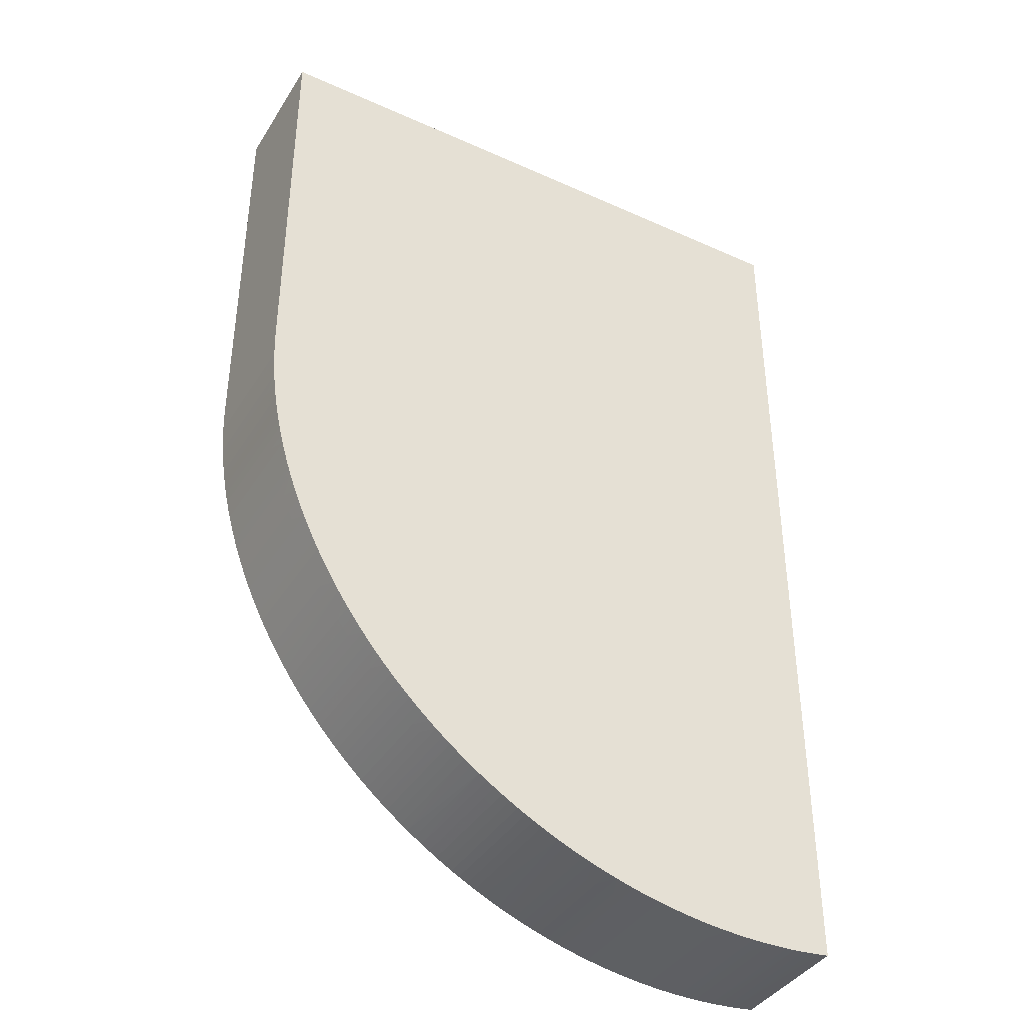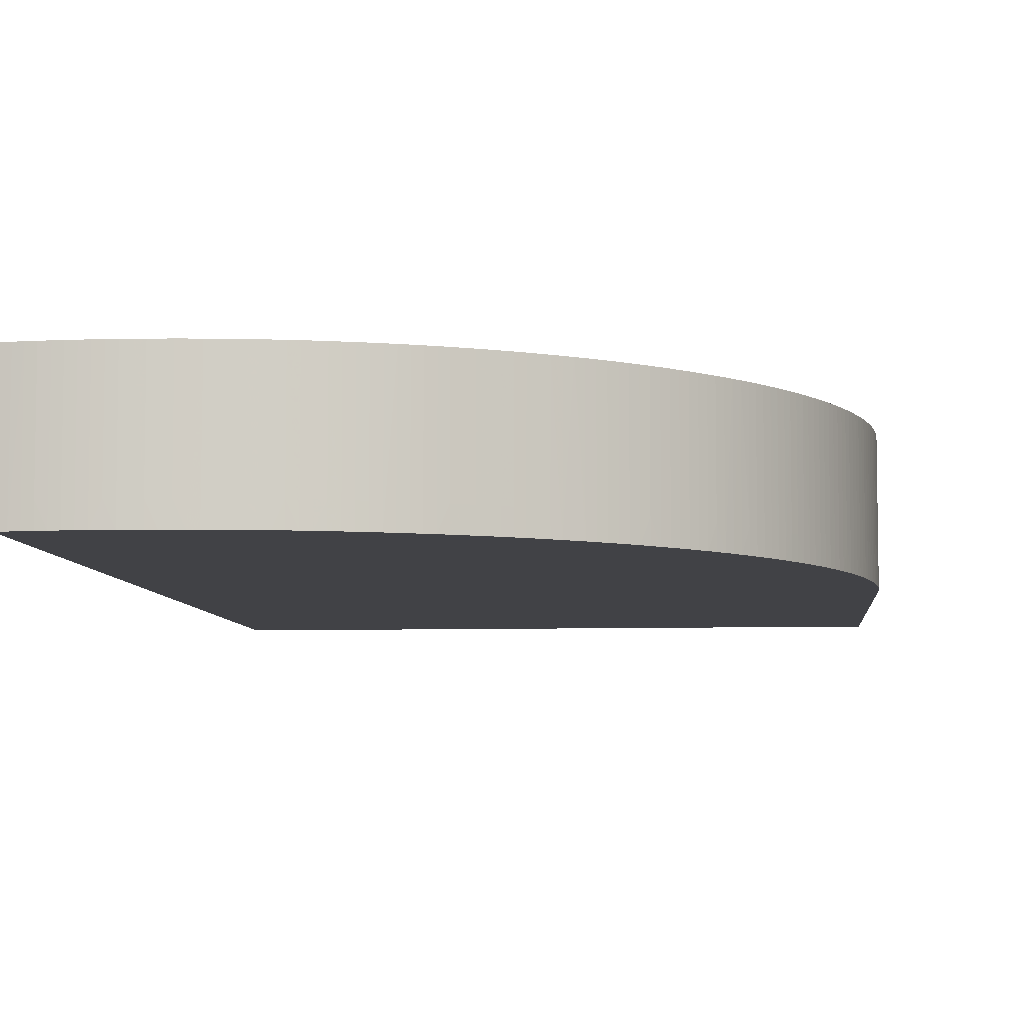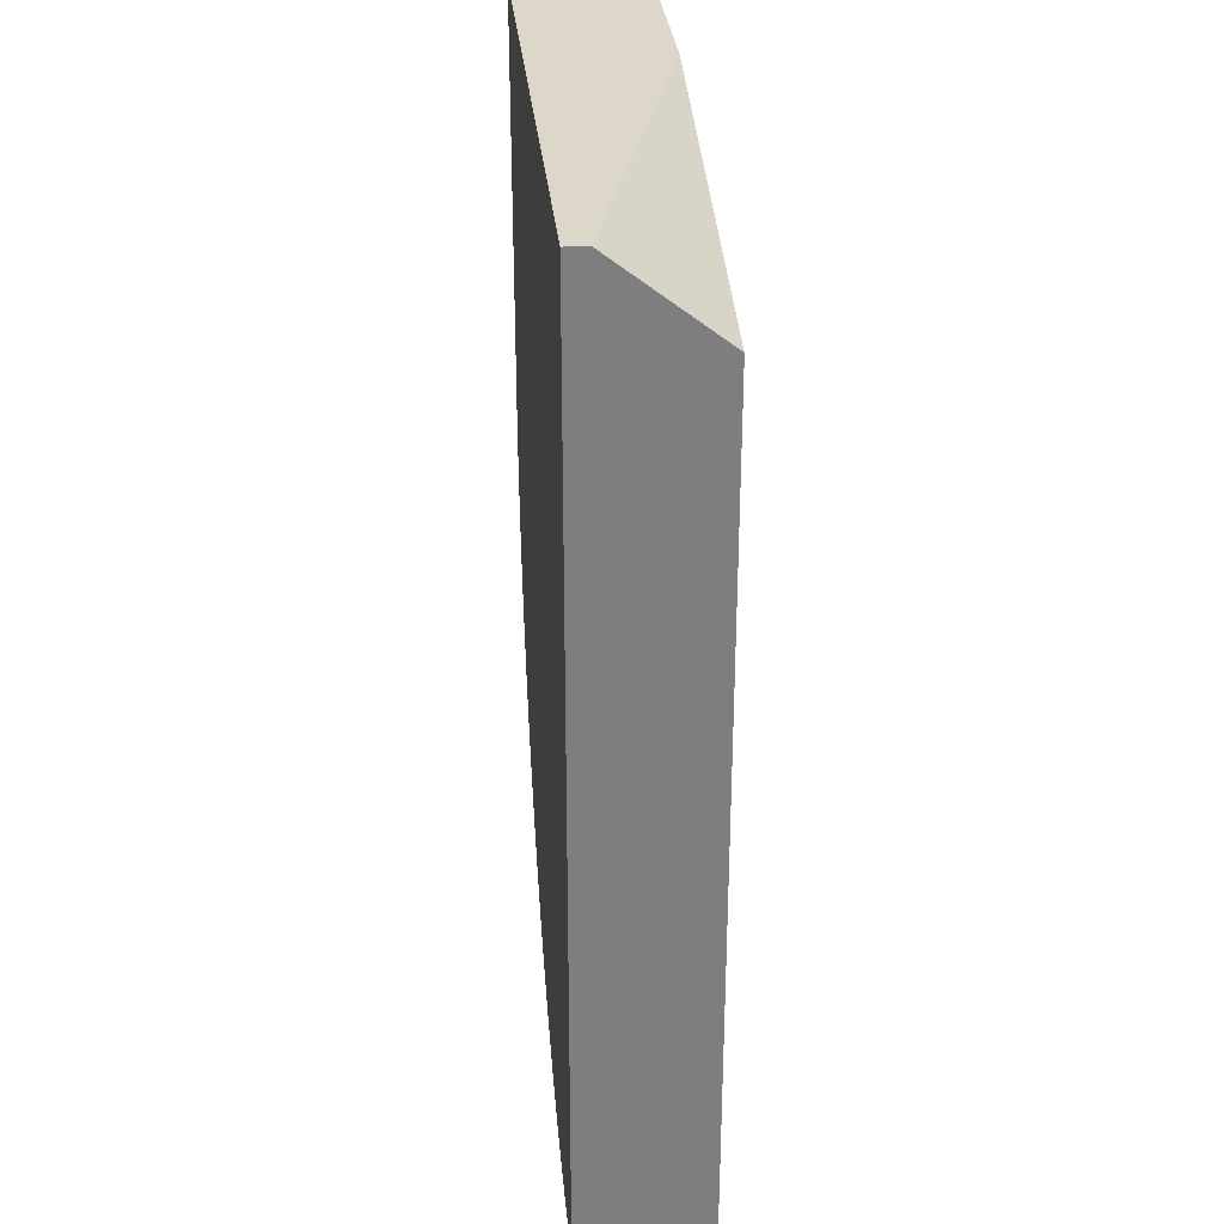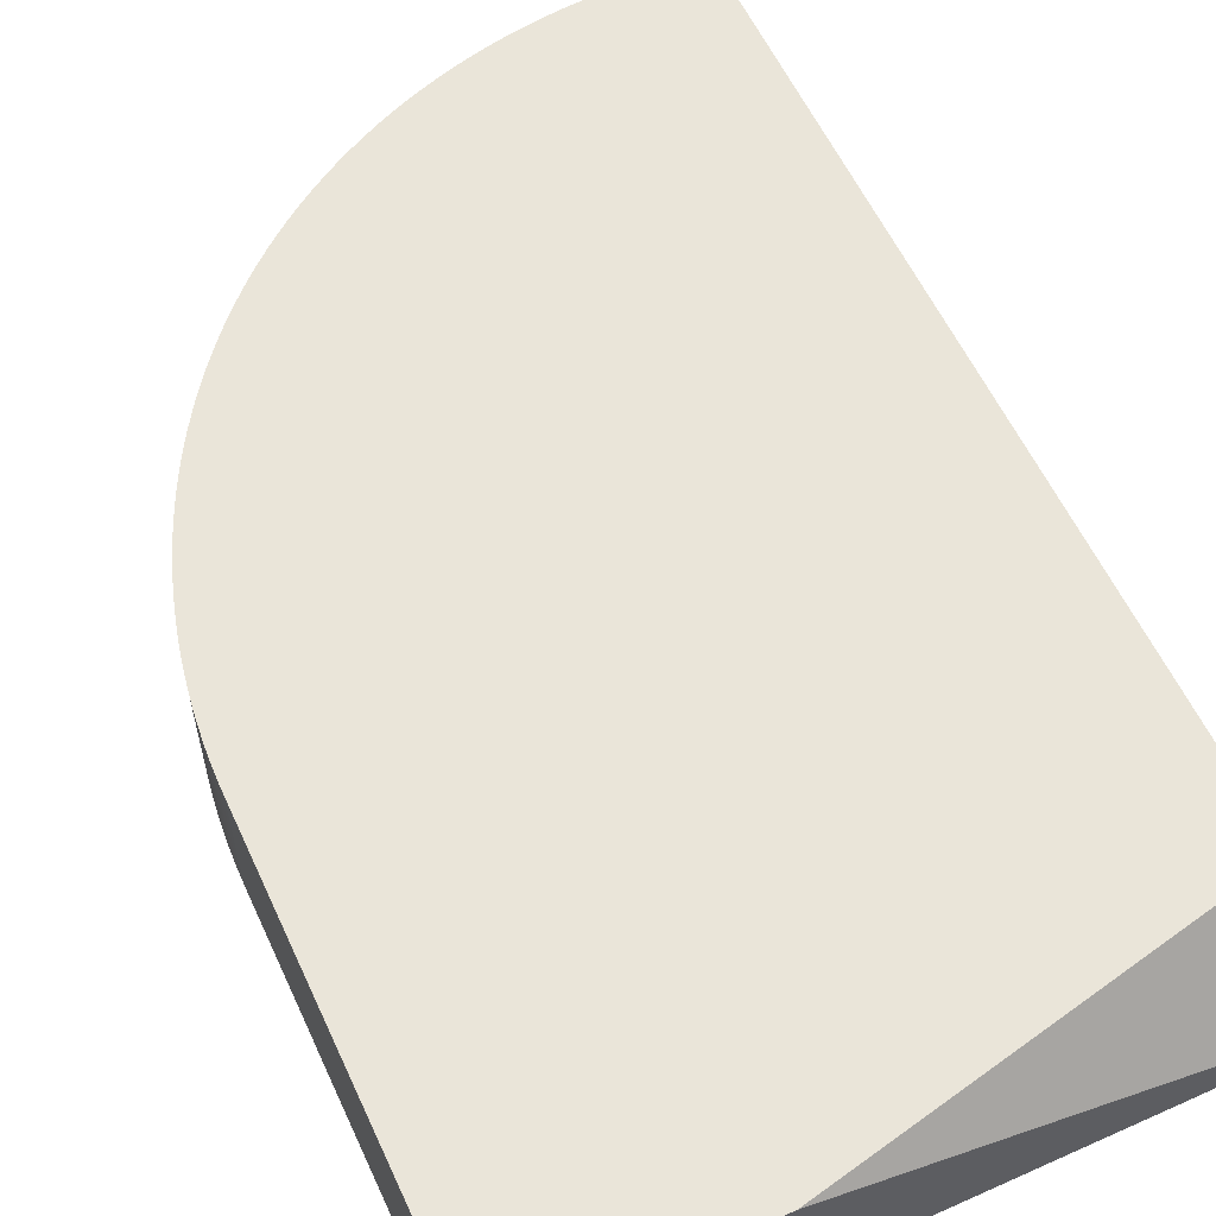
<metadata>
{"format":"obj","ext":"obj","renderer":"f3d","projection":"perspective","resolution":1024,"background":"white","views":[{"elev":-39.8,"azim":150.9,"up":"+Y"},{"elev":-6.6,"azim":5.2,"up":"+Z"},{"elev":30.9,"azim":-95.4,"up":"+Y"},{"elev":58.5,"azim":155.3,"up":"+Z"}]}
</metadata>
<code>
v -2.853 0.02511 3.902
v -2.847 0.02425 3.902
v -2.853 0.02511 4.5
v -2.853 4.423 3.902
v -2.804 0.01862 3.902
v -2.802 0.01862 4.501
v -2.845 0.02425 4.501
v -2.848 0.02468 4.501
v -2.853 0.1 4.501
v -2.853 4.423 4
v -2e-08 4.423 3.902
v -2.761 0.01386 3.902
v -2.761 0.01386 4
v -2.761 0.01386 4.501
v -2.853 4.03 4.501
v -1 4.423 4.501
v -2e-08 2.5 3.902
v -2e-08 4.423 4.476
v -2.717 0.009526 3.902
v -2.718 0.009526 4
v -2.718 0.009526 4.501
v -0.0002794 4.423 4.501
v -2e-08 2.5 4.5
v -0.0005586 2.456 4
v -0.0005586 2.457 3.902
v -2e-08 4.4 4.5
v -2.673 0.006062 3.902
v -2.671 0.006062 4.501
v -0.0002794 2.5 4.501
v -0.0005586 2.456 4.501
v -0.001676 2.413 4
v -0.001676 2.413 3.902
v -2.63 0.003464 3.902
v -2.631 0.003464 4
v -2.631 0.003464 4.501
v -0.001676 2.413 4.501
v -0.003351 2.372 4.501
v -0.00363 2.369 4
v -0.00363 2.37 3.902
v -2.586 0.001732 3.902
v -2.587 0.001732 4
v -2.587 0.001732 4.501
v -0.006144 2.325 4
v -0.006144 2.325 4.501
v -0.006144 2.326 3.902
v -2.543 0.0004327 3.902
v -2.544 0.0004327 4
v -2.544 0.0004327 4.501
v -0.009495 2.282 3.902
v -0.009495 2.285 4.501
v -2.456 0.0004327 3.902
v -2.5 0 4
v -2.5 0 4.5
v -2.456 0.0004327 4.501
v -0.01368 2.239 3.902
v -0.01368 2.241 4.501
v -2.412 0.001732 3.902
v -2.41 0.001732 4.501
v -0.01871 2.195 4
v -0.01871 2.196 3.902
v -0.01396 2.239 4.501
v -0.01871 2.195 4.501
v -2.369 0.003464 4
v -2.368 0.003897 3.902
v -2.369 0.003464 4.501
v -0.0243 2.153 3.902
v -0.02402 2.155 4.501
v -2.325 0.006495 3.902
v -2.323 0.006495 4.501
v -0.03072 2.11 3.902
v -0.03044 2.112 4.501
v -2.281 0.009959 3.902
v -2.282 0.009526 4
v -2.282 0.009526 4.501
v -0.03798 2.067 3.902
v -0.0377 2.069 4.501
v -2.238 0.01386 3.902
v -2.239 0.01386 4.501
v -0.04552 2.026 4.501
v -0.04608 2.023 4
v -0.04608 2.024 3.902
v -2.194 0.01905 3.902
v -2.193 0.01905 4.501
v -0.05418 1.983 4.501
v -0.05474 1.981 3.902
v -0.05474 1.981 4
v -2.151 0.02468 3.902
v -2.152 0.02468 4.501
v -0.05474 1.981 4.501
v -0.06395 1.939 3.902
v -2.108 0.03118 3.902
v -2.109 0.03118 4.501
v -0.06423 1.938 4.501
v -0.07429 1.895 4.501
v -0.07429 1.895 4
v -0.07429 1.896 3.902
v -2.065 0.03854 3.902
v -2.066 0.0381 4
v -2.066 0.0381 4.501
v -0.08462 1.856 4.501
v -0.08518 1.854 3.902
v -2.022 0.04633 3.902
v -2.063 0.03854 4.501
v -0.09691 1.811 4.501
v -0.09691 1.811 4
v -0.09691 1.812 3.902
v -2.02 0.04676 4.501
v -1.979 0.05499 3.902
v -0.1086 1.772 4.501
v -0.1092 1.77 3.902
v -1.978 0.05543 4.501
v -1.937 0.06452 3.902
v -1.938 0.06409 4
v -1.938 0.06409 4.501
v -0.1223 1.728 3.902
v -0.1218 1.73 4.501
v -1.894 0.07448 3.902
v -1.895 0.07448 4.501
v -0.1226 1.728 4.501
v -0.1363 1.686 4.501
v -0.1363 1.686 4
v -0.136 1.687 3.902
v -1.852 0.08574 3.902
v -1.853 0.0853 4
v -1.853 0.0853 4.501
v -0.1508 1.645 4.501
v -0.1508 1.645 4
v -0.1508 1.646 3.902
v -1.81 0.09743 3.902
v -1.811 0.09699 4
v -1.811 0.09699 4.501
v -0.1662 1.604 4.501
v -0.1662 1.604 4
v -0.1659 1.605 3.902
v -1.768 0.1096 3.902
v -1.769 0.1096 4.501
v -0.1821 1.564 4.501
v -0.1821 1.564 4
v -0.1818 1.564 3.902
v -1.727 0.1225 4
v -1.727 0.1225 4.501
v -1.727 0.123 3.902
v -0.1988 1.523 4.501
v -0.1988 1.523 4
v -0.1986 1.524 3.902
v -1.686 0.1364 4
v -1.686 0.1364 4.501
v -1.685 0.1368 3.902
v -0.2162 1.483 4.501
v -0.2159 1.484 3.902
v -1.644 0.1511 3.902
v -1.683 0.1373 4.501
v -0.2343 1.444 4.501
v -0.2343 1.444 4
v -0.234 1.445 3.902
v -1.642 0.152 4.501
v -1.603 0.1667 3.902
v -1.604 0.1663 4
v -1.601 0.1671 4.501
v -0.2519 1.407 4.501
v -0.253 1.404 4.5
v -0.253 1.404 4
v -0.2527 1.405 3.902
v -1.563 0.1827 3.902
v -1.563 0.1823 4
v -1.561 0.1832 4.501
v -0.2714 1.367 4.501
v -0.2723 1.366 3.902
v -1.522 0.1992 3.902
v -1.523 0.1988 4
v -1.523 0.1988 4.501
v -0.2726 1.365 4.501
v -0.2924 1.327 3.902
v -1.482 0.2165 3.902
v -1.481 0.2174 4.501
v -0.2927 1.327 4.501
v -0.3122 1.29 4.501
v -0.3133 1.289 3.902
v -1.443 0.2347 3.902
v -1.443 0.2343 4
v -1.443 0.2343 4.501
v -0.3351 1.25 4
v -0.3351 1.25 4.501
v -0.3348 1.251 3.902
v -1.404 0.2537 3.902
v -1.404 0.2533 4
v -1.404 0.2533 4.501
v -0.3572 1.212 4
v -0.3572 1.212 4.501
v -0.3569 1.213 3.902
v -1.365 0.2732 3.902
v -1.365 0.2728 4
v -1.365 0.2728 4.501
v -0.3795 1.176 3.902
v -0.3787 1.178 4.501
v -1.326 0.2931 3.902
v -1.327 0.2927 4
v -1.324 0.294 4.501
v -0.403 1.139 3.902
v -0.4021 1.141 4.501
v -1.287 0.3139 3.902
v -1.288 0.3135 4
v -1.288 0.3135 4.501
v -0.4035 1.139 4.501
v -0.4276 1.102 4.501
v -0.4276 1.102 4
v -0.4273 1.103 3.902
v -1.249 0.3356 3.902
v -1.25 0.3351 4
v -1.25 0.3351 4.501
v -0.4521 1.066 4.501
v -0.4521 1.066 4
v -0.4519 1.067 3.902
v -1.212 0.3577 3.902
v -1.213 0.3572 4
v -1.248 0.3364 4.501
v -0.4776 1.031 4.501
v -0.4776 1.031 4
v -0.4773 1.031 3.902
v -1.175 0.3806 3.902
v -1.175 0.3802 4
v -1.21 0.3585 4.501
v -0.5018 0.9976 4.501
v -0.5035 0.9955 4
v -0.5032 0.9964 3.902
v -1.138 0.404 3.902
v -1.139 0.4036 4
v -1.173 0.3815 4.501
v -0.5284 0.963 4.501
v -0.5298 0.9617 3.902
v -1.101 0.4278 3.902
v -1.136 0.4049 4.501
v -0.5557 0.9288 4.501
v -0.5571 0.9271 4
v -0.5301 0.9613 4
v -0.5569 0.9275 3.902
v -1.1 0.4291 4.501
v -1.066 0.4529 3.902
v -1.064 0.4538 4.501
v -0.5571 0.9271 4.501
v -0.5845 0.8937 3.902
v -1.03 0.478 3.902
v -1.031 0.4776 4
v -1.031 0.4776 4.501
v -0.5851 0.8933 4.501
v -0.6133 0.86 4.501
v -0.6133 0.86 4
v -0.613 0.8608 3.902
v -0.995 0.504 3.902
v -0.9956 0.5036 4
v -0.9956 0.5036 4.501
v -0.6406 0.8292 4.501
v -0.6418 0.8279 3.902
v -0.9604 0.5304 3.902
v -0.961 0.53 4
v -0.961 0.53 4.501
v -0.67 0.7972 4.501
v -0.6716 0.7954 4
v -0.6714 0.7959 3.902
v -0.9263 0.5577 3.902
v -0.9247 0.559 4.501
v -0.7018 0.7634 4.501
v -0.7018 0.7634 4
v -0.7012 0.7643 3.902
v -0.8925 0.5854 3.902
v -0.8931 0.585 4.501
v -0.7322 0.7326 4.501
v -0.7322 0.7326 4
v -0.732 0.7331 3.902
v -0.8596 0.614 3.902
v -0.8599 0.6136 4
v -0.8599 0.6136 4.501
v -0.7616 0.7036 4.501
v -0.763 0.7023 3.902
v -0.8269 0.643 3.902
v -0.8272 0.6422 4
v -0.8272 0.6422 4.501
v -0.7931 0.6738 4.501
v -0.7945 0.6725 3.902
f 1 2 3
f 1 3 9
f 1 9 15
f 1 15 10
f 1 10 4
f 1 4 11
f 1 11 17
f 1 17 25
f 1 25 32
f 1 32 39
f 1 39 45
f 1 45 49
f 1 49 55
f 1 55 60
f 1 60 66
f 1 66 70
f 1 70 75
f 1 75 81
f 1 81 85
f 1 85 90
f 1 90 96
f 1 96 101
f 1 101 106
f 1 106 110
f 1 110 115
f 1 115 122
f 1 122 128
f 1 128 134
f 1 134 139
f 1 139 145
f 1 145 150
f 1 150 155
f 1 155 163
f 1 163 168
f 1 168 173
f 1 173 178
f 1 178 184
f 1 184 190
f 1 190 194
f 1 194 199
f 1 199 207
f 1 207 213
f 1 213 219
f 1 219 225
f 1 225 230
f 1 230 236
f 1 236 241
f 1 241 248
f 1 248 253
f 1 253 259
f 1 259 264
f 1 264 269
f 1 269 274
f 1 274 279
f 1 279 275
f 1 275 270
f 1 270 265
f 1 265 260
f 1 260 254
f 1 254 249
f 1 249 242
f 1 242 238
f 1 238 231
f 1 231 226
f 1 226 220
f 1 220 214
f 1 214 208
f 1 208 201
f 1 201 196
f 1 196 191
f 1 191 185
f 1 185 179
f 1 179 174
f 1 174 169
f 1 169 164
f 1 164 157
f 1 157 151
f 1 151 148
f 1 148 142
f 1 142 135
f 1 135 129
f 1 129 123
f 1 123 117
f 1 117 112
f 1 112 108
f 1 108 102
f 1 102 97
f 1 97 91
f 1 91 87
f 1 87 82
f 1 82 77
f 1 77 72
f 1 72 68
f 1 68 64
f 1 64 57
f 1 57 51
f 1 51 46
f 1 46 40
f 1 40 33
f 1 33 27
f 1 27 19
f 1 19 12
f 1 12 5
f 1 5 2
f 2 5 3
f 3 5 6
f 3 6 7
f 3 7 8
f 3 8 9
f 4 10 16
f 4 16 22
f 4 22 18
f 4 18 11
f 5 12 13
f 5 13 14
f 5 14 6
f 6 14 21
f 6 21 28
f 6 28 35
f 6 35 42
f 6 42 48
f 6 48 54
f 6 54 58
f 6 58 65
f 6 65 69
f 6 69 74
f 6 74 78
f 6 78 83
f 6 83 88
f 6 88 92
f 6 92 99
f 6 99 103
f 6 103 107
f 6 107 111
f 6 111 114
f 6 114 118
f 6 118 125
f 6 125 131
f 6 131 136
f 6 136 141
f 6 141 147
f 6 147 152
f 6 152 156
f 6 156 159
f 6 159 166
f 6 166 171
f 6 171 175
f 6 175 181
f 6 181 187
f 6 187 193
f 6 193 198
f 6 198 203
f 6 203 210
f 6 210 216
f 6 216 222
f 6 222 228
f 6 228 232
f 6 232 237
f 6 237 239
f 6 239 244
f 6 244 251
f 6 251 256
f 6 256 261
f 6 261 266
f 6 266 272
f 6 272 277
f 6 277 278
f 6 278 273
f 6 273 267
f 6 267 262
f 6 262 257
f 6 257 252
f 6 252 246
f 6 246 245
f 6 245 240
f 6 240 233
f 6 233 229
f 6 229 223
f 6 223 217
f 6 217 211
f 6 211 205
f 6 205 204
f 6 204 200
f 6 200 195
f 6 195 189
f 6 189 183
f 6 183 177
f 6 177 176
f 6 176 172
f 6 172 167
f 6 167 160
f 6 160 153
f 6 153 149
f 6 149 143
f 6 143 137
f 6 137 132
f 6 132 126
f 6 126 120
f 6 120 119
f 6 119 116
f 6 116 109
f 6 109 104
f 6 104 100
f 6 100 94
f 6 94 93
f 6 93 89
f 6 89 84
f 6 84 79
f 6 79 76
f 6 76 71
f 6 71 67
f 6 67 62
f 6 62 61
f 6 61 56
f 6 56 50
f 6 50 44
f 6 44 37
f 6 37 36
f 6 36 30
f 6 30 29
f 6 29 22
f 6 22 16
f 6 16 15
f 6 15 9
f 6 9 8
f 6 8 7
f 10 15 16
f 11 18 26
f 11 26 23
f 11 23 17
f 12 19 20
f 12 20 13
f 13 20 21
f 13 21 14
f 17 23 30
f 17 30 24
f 17 24 25
f 18 22 26
f 19 27 20
f 20 27 21
f 21 27 28
f 22 29 23
f 22 23 26
f 23 29 30
f 24 30 36
f 24 36 31
f 24 31 32
f 24 32 25
f 27 33 34
f 27 34 35
f 27 35 28
f 31 37 32
f 31 36 37
f 32 37 38
f 32 38 39
f 33 40 41
f 33 41 34
f 34 41 42
f 34 42 35
f 37 43 38
f 37 44 43
f 38 43 45
f 38 45 39
f 40 46 47
f 40 47 41
f 41 47 48
f 41 48 42
f 43 49 45
f 43 44 49
f 44 50 49
f 46 51 52
f 46 52 47
f 47 52 53
f 47 53 48
f 48 53 54
f 49 50 56
f 49 56 55
f 51 54 53
f 51 53 52
f 51 57 58
f 51 58 54
f 55 59 60
f 55 56 61
f 55 61 62
f 55 62 59
f 57 63 58
f 57 64 63
f 58 63 65
f 59 62 66
f 59 66 60
f 62 67 66
f 63 64 68
f 63 68 69
f 63 69 65
f 66 67 71
f 66 71 70
f 68 72 73
f 68 73 69
f 69 73 74
f 70 71 76
f 70 76 75
f 72 77 73
f 73 77 74
f 74 77 78
f 75 76 79
f 75 79 80
f 75 80 81
f 77 82 83
f 77 83 78
f 79 84 86
f 79 86 80
f 80 85 81
f 80 86 85
f 82 87 83
f 83 87 88
f 84 89 86
f 85 86 90
f 86 89 90
f 87 91 92
f 87 92 88
f 89 93 90
f 90 93 94
f 90 94 95
f 90 95 96
f 91 97 98
f 91 98 99
f 91 99 92
f 94 100 101
f 94 101 95
f 95 101 96
f 97 102 98
f 98 102 103
f 98 103 99
f 100 104 101
f 101 105 106
f 101 104 105
f 102 107 103
f 102 108 111
f 102 111 107
f 104 109 105
f 105 109 110
f 105 110 106
f 108 112 113
f 108 113 114
f 108 114 111
f 109 115 110
f 109 116 115
f 112 117 113
f 113 117 114
f 114 117 118
f 115 116 119
f 115 119 120
f 115 120 121
f 115 121 122
f 117 123 124
f 117 124 125
f 117 125 118
f 120 126 127
f 120 127 121
f 121 127 122
f 122 127 128
f 123 129 130
f 123 130 124
f 124 130 131
f 124 131 125
f 126 132 133
f 126 133 127
f 127 133 134
f 127 134 128
f 129 135 130
f 130 135 131
f 131 135 136
f 132 137 138
f 132 138 133
f 133 138 139
f 133 139 134
f 135 140 141
f 135 141 136
f 135 142 140
f 137 143 144
f 137 144 138
f 138 144 145
f 138 145 139
f 140 142 148
f 140 148 146
f 140 146 147
f 140 147 141
f 143 149 150
f 143 150 144
f 144 150 145
f 146 148 151
f 146 151 152
f 146 152 147
f 149 153 150
f 150 153 154
f 150 154 155
f 151 156 152
f 151 157 158
f 151 158 159
f 151 159 156
f 153 160 161
f 153 161 162
f 153 162 154
f 154 162 163
f 154 163 155
f 157 164 165
f 157 165 158
f 158 165 166
f 158 166 159
f 160 167 161
f 161 167 168
f 161 168 162
f 162 168 163
f 164 169 165
f 165 169 170
f 165 170 166
f 166 170 171
f 167 172 168
f 168 172 176
f 168 176 173
f 169 174 170
f 170 174 171
f 171 174 175
f 173 176 177
f 173 177 178
f 174 179 180
f 174 180 181
f 174 181 175
f 177 182 178
f 177 183 182
f 178 182 184
f 179 185 186
f 179 186 180
f 180 186 187
f 180 187 181
f 182 183 189
f 182 189 188
f 182 188 190
f 182 190 184
f 185 191 192
f 185 192 186
f 186 192 193
f 186 193 187
f 188 194 190
f 188 189 194
f 189 195 194
f 191 196 197
f 191 197 192
f 192 197 198
f 192 198 193
f 194 195 200
f 194 200 199
f 196 201 202
f 196 202 197
f 197 202 198
f 198 202 203
f 199 200 204
f 199 204 205
f 199 205 206
f 199 206 207
f 201 208 209
f 201 209 202
f 202 209 210
f 202 210 203
f 205 211 212
f 205 212 206
f 206 212 207
f 207 212 213
f 208 214 215
f 208 215 209
f 209 215 222
f 209 222 216
f 209 216 210
f 211 217 218
f 211 218 212
f 212 218 219
f 212 219 213
f 214 220 221
f 214 221 215
f 215 221 228
f 215 228 222
f 217 223 218
f 218 223 224
f 218 224 225
f 218 225 219
f 220 226 227
f 220 227 221
f 221 227 232
f 221 232 228
f 223 229 224
f 224 229 230
f 224 230 225
f 226 231 227
f 227 231 232
f 229 233 234
f 229 234 235
f 229 235 230
f 230 235 234
f 230 234 236
f 231 237 232
f 231 238 239
f 231 239 237
f 233 240 234
f 234 241 236
f 234 240 241
f 238 242 239
f 239 242 243
f 239 243 244
f 240 245 241
f 241 245 246
f 241 246 247
f 241 247 248
f 242 249 250
f 242 250 243
f 243 250 251
f 243 251 244
f 246 252 253
f 246 253 247
f 247 253 248
f 249 254 255
f 249 255 250
f 250 255 256
f 250 256 251
f 252 257 253
f 253 257 258
f 253 258 259
f 254 260 261
f 254 261 256
f 254 256 255
f 257 262 263
f 257 263 258
f 258 263 259
f 259 263 264
f 260 265 261
f 261 265 266
f 262 267 268
f 262 268 263
f 263 268 269
f 263 269 264
f 265 270 271
f 265 271 272
f 265 272 266
f 267 273 268
f 268 273 274
f 268 274 269
f 270 275 276
f 270 276 271
f 271 276 277
f 271 277 272
f 273 278 279
f 273 279 274
f 275 279 276
f 276 279 277
f 277 279 278

</code>
